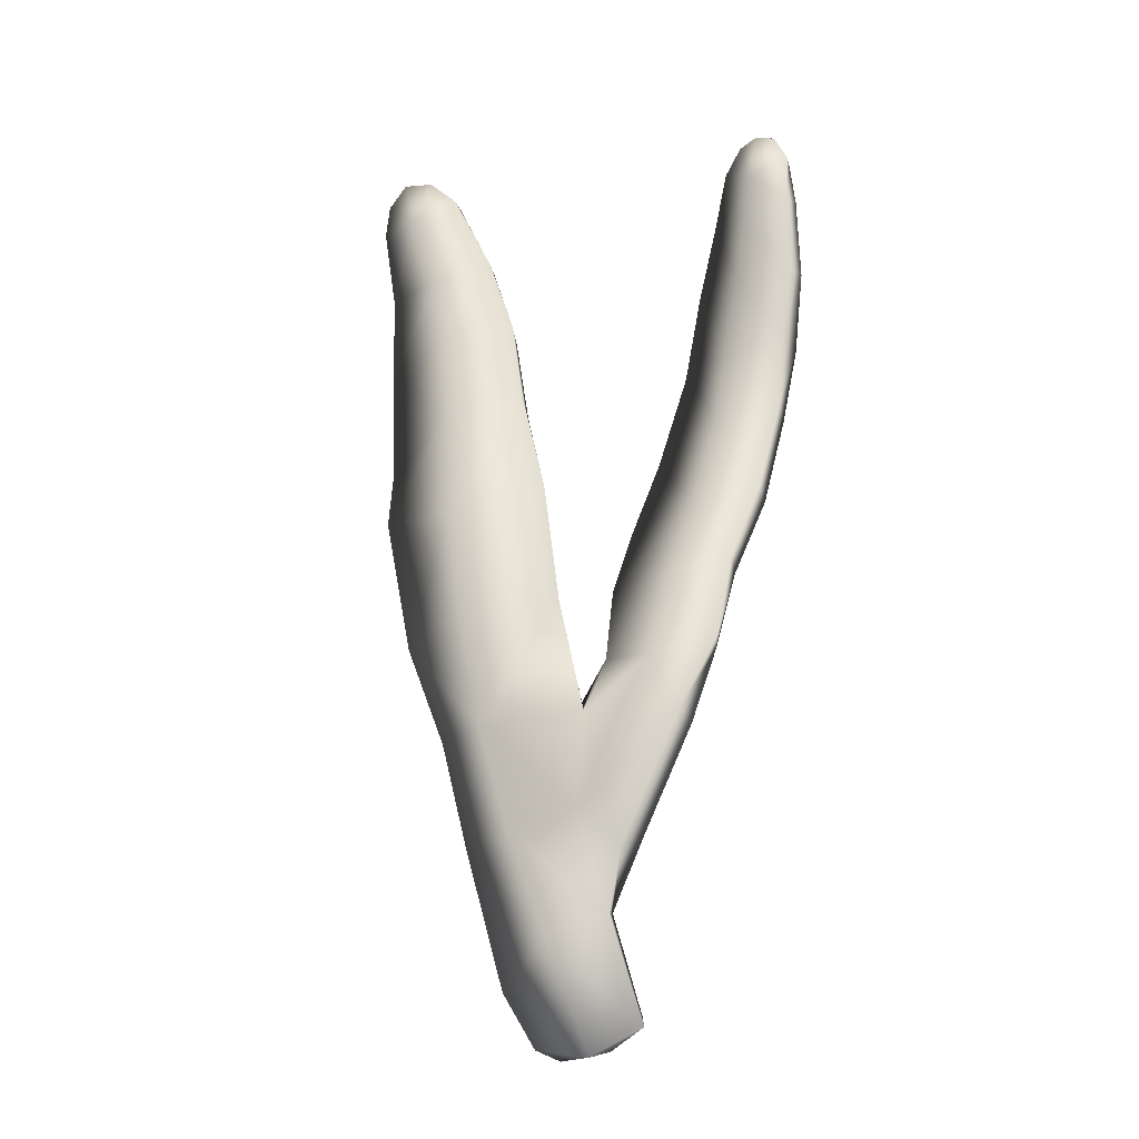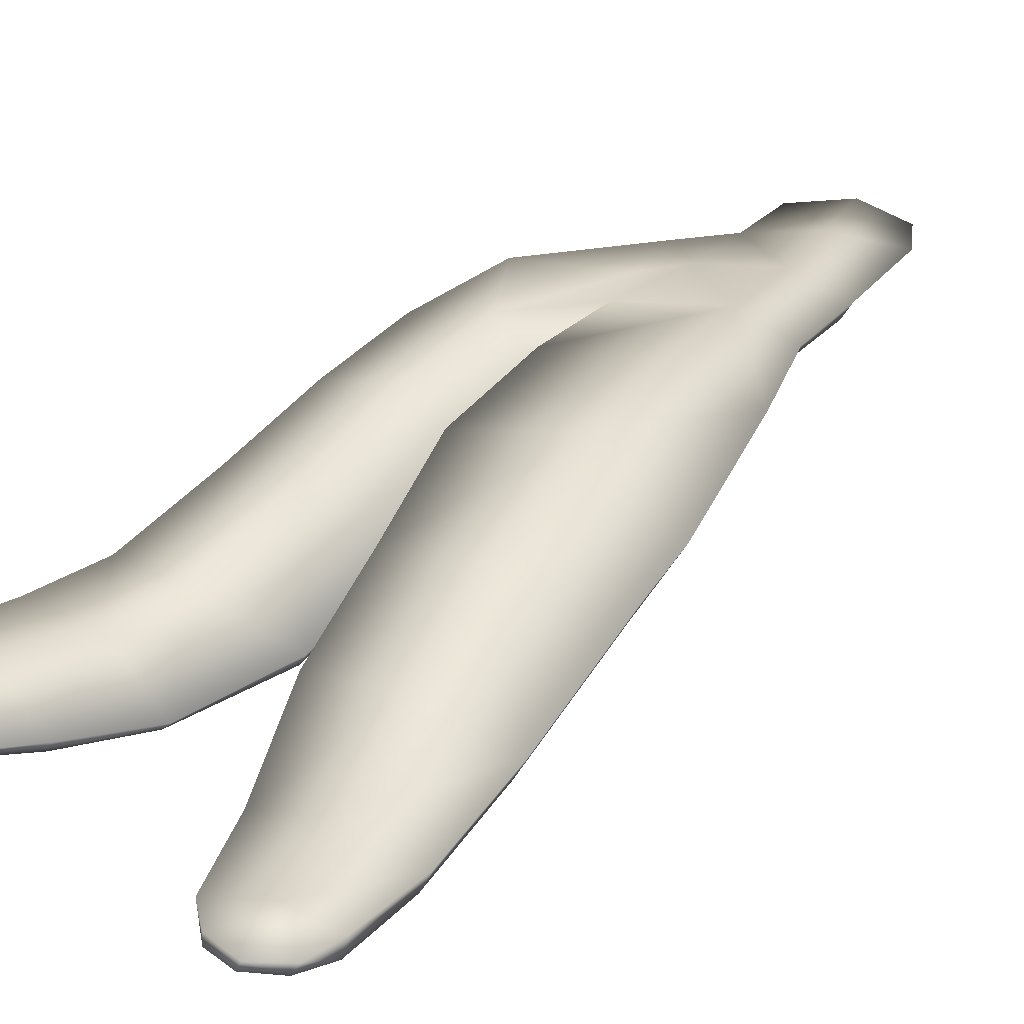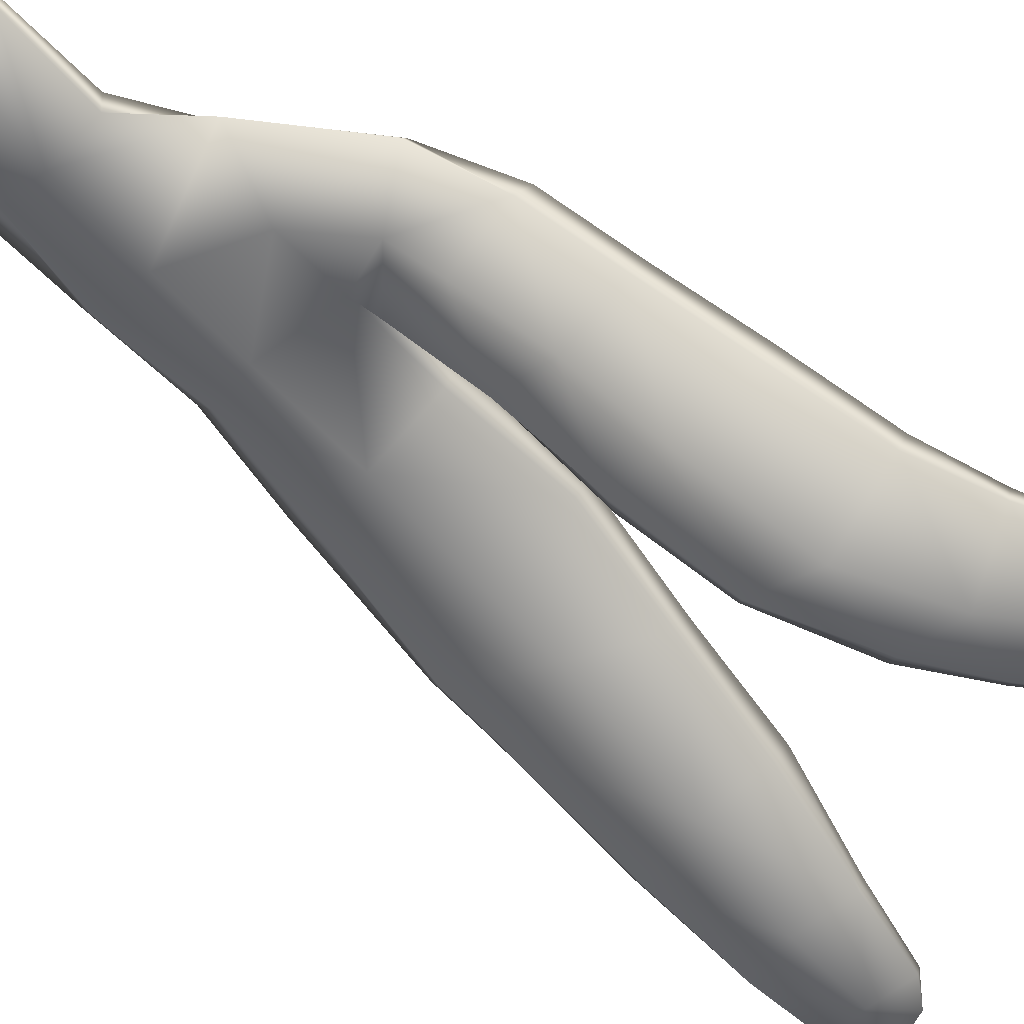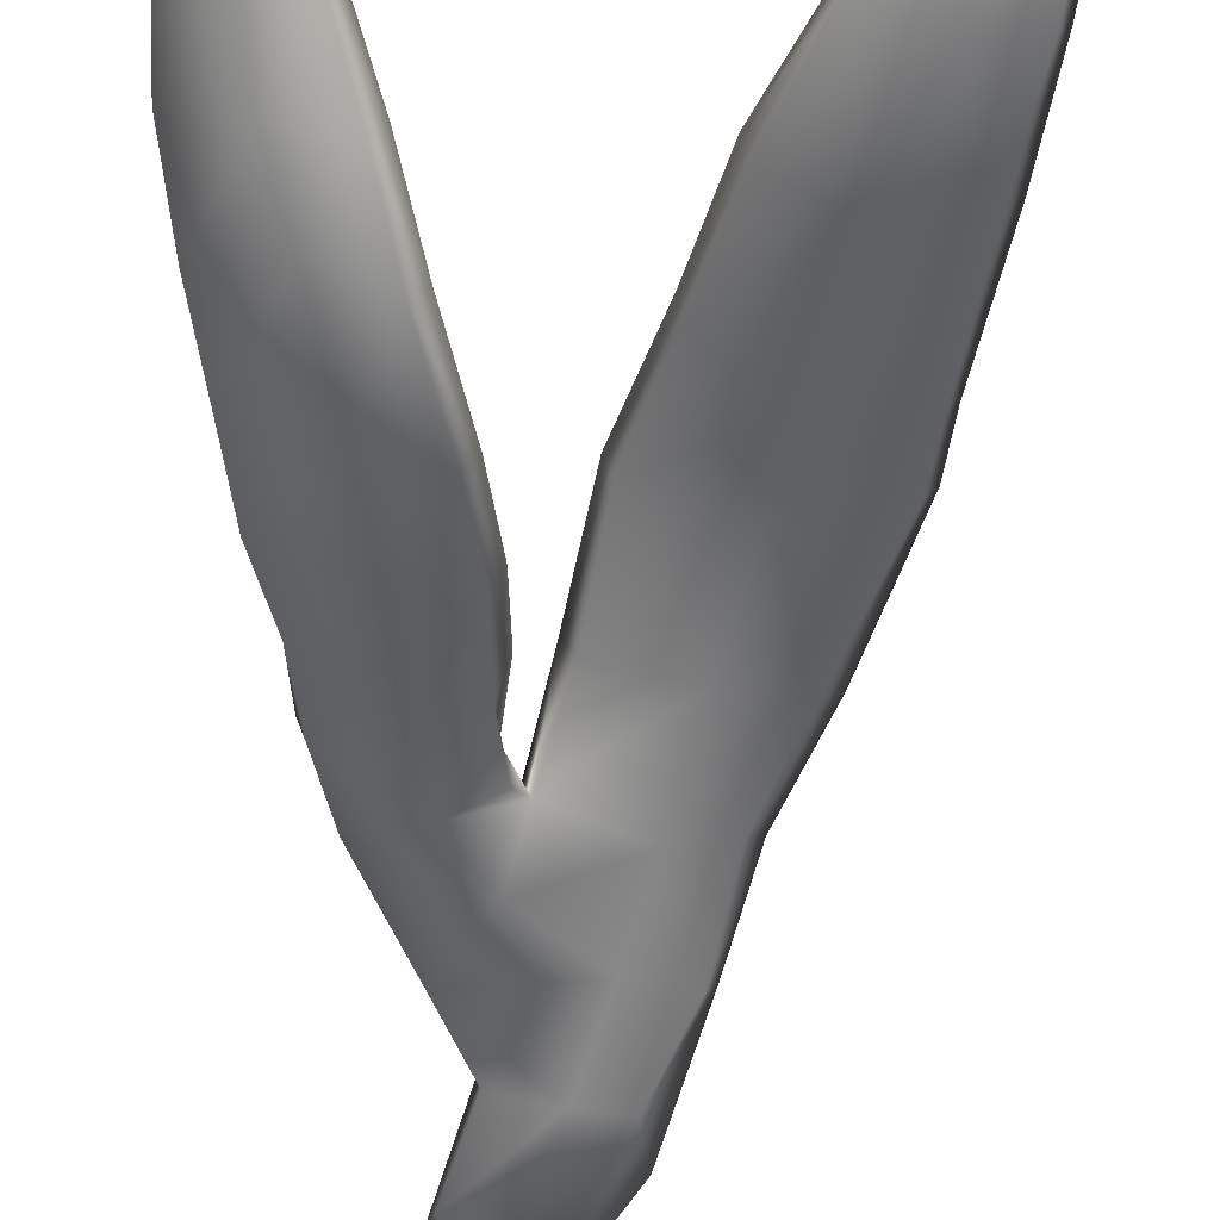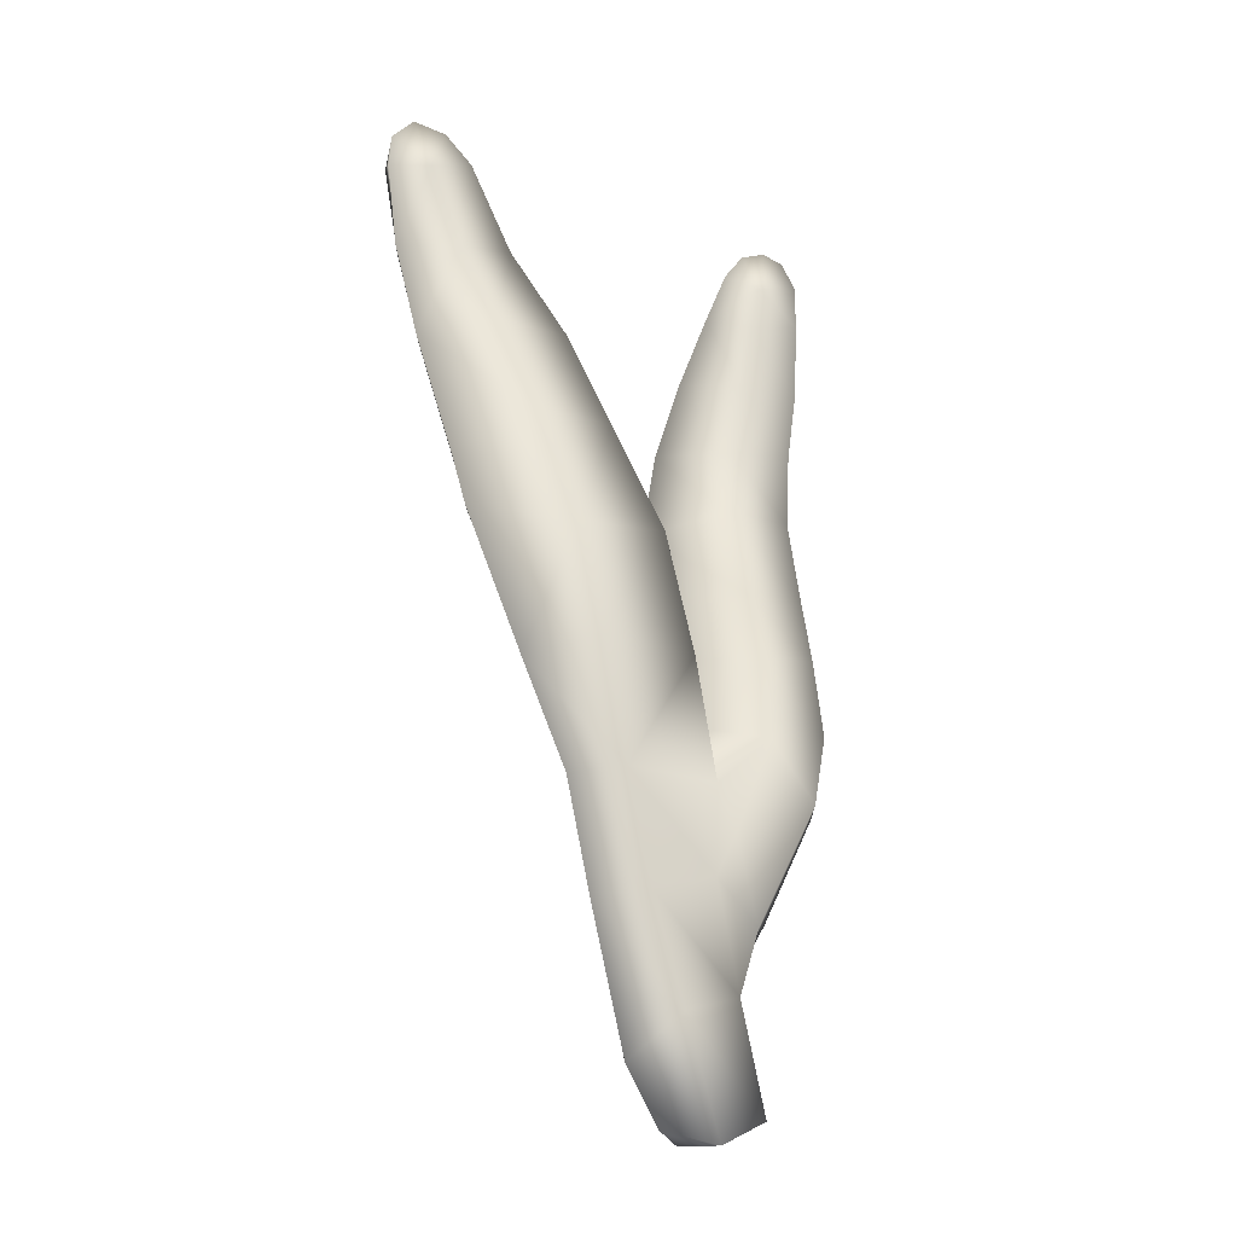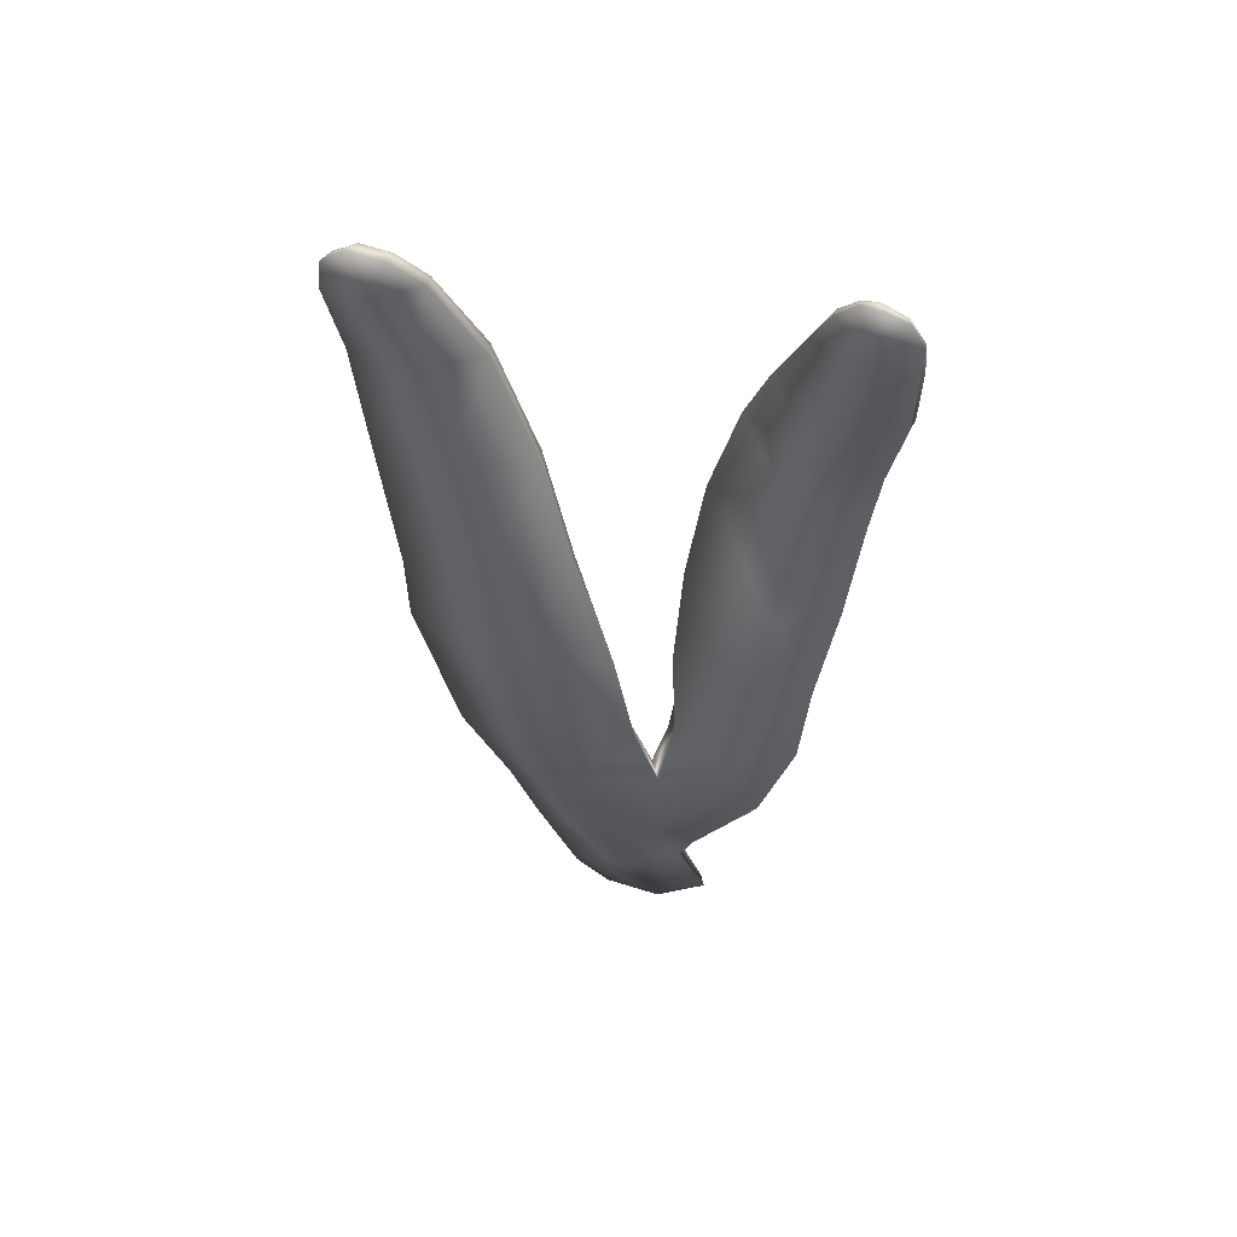
<metadata>
{"format":"obj","ext":"obj","renderer":"f3d","projection":"perspective","resolution":1024,"background":"white","views":[{"elev":-18.4,"azim":23.2,"up":"+Y"},{"elev":23.5,"azim":-141.5,"up":"+Z"},{"elev":-54.0,"azim":55.4,"up":"+Z"},{"elev":-63.1,"azim":178.7,"up":"+Z"},{"elev":-22.2,"azim":-29.0,"up":"+Y"},{"elev":62.5,"azim":7.6,"up":"+Y"}]}
</metadata>
<code>
g default
v 38.53 -2.296 -98.92
v 38.98 -2.067 -98.99
v 38.71 -1.146 -98.9
v 38.17 -1.324 -98.82
v 37.72 -1.735 -98.97
v 38.02 -2.215 -98.98
v 37.85 -0.4242 -98.76
v 37.39 -0.503 -98.92
v 38.46 -0.2313 -98.82
v 38.52 0.5588 -98.86
v 37.6 0.5152 -98.7
v 37.16 0.43 -98.88
v 37.39 1.569 -98.7
v 36.78 1.348 -98.93
v 38.3 1.596 -98.82
v 38.1 2.705 -98.95
v 37.22 2.543 -98.8
v 36.39 2.677 -99.2
v 37.02 3.671 -99.15
v 36.33 3.218 -99.39
v 37.75 3.731 -99.23
v 37.48 4.671 -99.55
v 36.78 4.614 -99.48
v 36.13 4.423 -99.72
v 36.54 5.42 -99.78
v 35.99 5.365 -99.93
v 37.08 5.56 -99.87
v 36.67 6.343 -99.88
v 36.26 6.18 -99.83
v 35.89 6.114 -99.91
v 36.11 6.627 -99.89
v 35.92 6.43 -99.92
v 36.41 6.576 -99.87
v 37.81 -1.286 -99.07
v 38.22 -2.307 -99.05
v 37.46 -0.4717 -99.05
v 37.29 0.498 -99.05
v 36.94 1.385 -99.09
v 36.5 2.668 -99.36
v 36.44 3.169 -99.53
v 36.26 4.397 -99.92
v 36.08 5.373 -100.1
v 35.92 6.144 -100
v 35.99 6.418 -100
v 36.19 6.578 -100
v 36.44 6.544 -99.98
v 36.68 6.311 -99.99
v 37.06 5.522 -100
v 37.44 4.561 -99.75
v 37.73 3.614 -99.41
v 38.03 2.641 -99.11
v 38.2 1.561 -99.02
v 38.42 0.7156 -99.03
v 37.73 0.4757 -99.1
v 37.49 1.468 -99.15
v 37.25 2.506 -99.29
v 37.17 3.129 -99.49
v 36.88 4.385 -99.9
v 36.58 5.333 -100.1
v 36.33 6.15 -100.1
v 38.85 -0.5958 -98.83
v 38.65 0.1489 -98.81
v 39.08 1.054 -98.93
v 39.39 0.4893 -98.79
v 38.6 1.116 -99.15
v 39.67 1.188 -99.03
v 39.73 1.959 -99.26
v 39.19 1.868 -99.2
v 38.53 1.836 -99.5
v 39.29 2.631 -99.59
v 38.55 2.548 -99.94
v 39.88 2.719 -99.64
v 39.98 3.587 -99.96
v 39.38 3.602 -99.99
v 38.67 3.327 -100.3
v 39.45 4.234 -100.1
v 38.9 4.238 -100.5
v 40.04 4.292 -100
v 40.14 4.957 -100
v 39.6 4.957 -100.1
v 39.1 4.986 -100.4
v 39.69 5.574 -100
v 39.33 5.677 -100.3
v 40.14 5.676 -99.95
v 40.15 6.109 -99.97
v 39.76 6 -99.99
v 39.48 6.143 -100.1
v 39.84 6.42 -100
v 39.64 6.372 -100.1
v 40.03 6.348 -99.99
v 40.15 6.085 -100
v 40 6.333 -100.1
v 40.19 5.675 -100.1
v 40.2 4.946 -100.1
v 40.09 4.209 -100.2
v 39.97 3.505 -100.2
v 39.86 2.63 -99.87
v 39.7 1.839 -99.44
v 39.61 1.088 -99.16
v 39.45 0.4097 -98.95
v 38.99 -0.5266 -98.97
v 38.68 -1.116 -99.07
v 38.94 -1.97 -99.07
v 38.65 -2.244 -99.08
v 38.2 -1.196 -99.12
v 37.95 -0.352 -99.1
v 38.58 0.1016 -99.06
v 38.94 0.6286 -99.16
v 39 1.032 -99.32
v 39.11 1.749 -99.64
v 39.17 2.475 -100
v 39.26 3.51 -100.5
v 39.48 4.389 -100.5
v 39.68 4.986 -100.4
v 39.78 5.678 -100.3
v 39.79 6.075 -100.2
v 39.79 6.419 -100.1
v 39.66 6.325 -100.2
v 39.51 6.098 -100.2
v 39.42 5.648 -100.3
v 39.2 4.932 -100.5
v 39.02 4.198 -100.6
v 38.77 3.281 -100.5
v 38.67 2.382 -100
v 38.62 1.606 -99.59
v 38.53 0.9068 -99.26
g seaweed3 group3 kelp foliage3
f 1 2 4
f 4 2 3
f 1 4 6
f 6 4 5
f 7 8 4
f 4 8 5
f 4 3 7
f 7 3 9
f 7 9 11
f 11 9 10
f 7 11 8
f 8 11 12
f 13 14 11
f 11 14 12
f 10 15 11
f 11 15 13
f 15 16 13
f 13 16 17
f 13 17 14
f 14 17 18
f 17 19 18
f 18 19 20
f 16 21 17
f 17 21 19
f 21 22 19
f 19 22 23
f 23 24 19
f 19 24 20
f 23 25 24
f 24 25 26
f 22 27 23
f 23 27 25
f 27 28 25
f 25 28 29
f 25 29 26
f 26 29 30
f 31 32 29
f 29 32 30
f 28 33 29
f 29 33 31
f 34 35 5
f 5 35 6
f 5 8 34
f 34 8 36
f 8 12 36
f 36 12 37
f 12 14 37
f 37 14 38
f 14 18 38
f 38 18 39
f 18 20 39
f 39 20 40
f 24 41 20
f 20 41 40
f 24 26 41
f 41 26 42
f 26 30 42
f 42 30 43
f 30 32 43
f 43 32 44
f 32 31 44
f 44 31 45
f 31 33 45
f 45 33 46
f 33 28 46
f 46 28 47
f 28 27 47
f 47 27 48
f 27 22 48
f 48 22 49
f 22 21 49
f 49 21 50
f 21 16 50
f 50 16 51
f 16 15 51
f 51 15 52
f 10 53 15
f 15 53 52
f 52 53 55
f 55 53 54
f 54 37 55
f 55 37 38
f 39 56 38
f 38 56 55
f 56 51 55
f 55 51 52
f 40 57 39
f 39 57 56
f 56 57 51
f 51 57 50
f 41 58 40
f 40 58 57
f 57 58 50
f 50 58 49
f 49 58 48
f 48 58 59
f 58 41 59
f 59 41 42
f 43 60 42
f 42 60 59
f 59 60 48
f 48 60 47
f 47 60 46
f 46 60 45
f 43 44 60
f 60 44 45
f 3 61 9
f 9 61 62
f 61 64 62
f 9 62 10
f 62 63 10
f 10 63 65
f 62 64 63
f 63 64 66
f 63 66 68
f 68 66 67
f 63 68 65
f 65 68 69
f 68 70 69
f 69 70 71
f 68 67 70
f 70 67 72
f 70 72 74
f 74 72 73
f 74 75 70
f 70 75 71
f 76 77 74
f 74 77 75
f 74 73 76
f 76 73 78
f 76 78 80
f 80 78 79
f 80 81 76
f 76 81 77
f 82 83 80
f 80 83 81
f 80 79 82
f 82 79 84
f 82 84 86
f 86 84 85
f 82 86 83
f 83 86 87
f 88 89 86
f 86 89 87
f 85 90 86
f 86 90 88
f 91 92 85
f 85 92 90
f 85 84 91
f 91 84 93
f 84 79 93
f 93 79 94
f 79 78 94
f 94 78 95
f 78 73 95
f 95 73 96
f 73 72 96
f 96 72 97
f 72 67 97
f 97 67 98
f 67 66 98
f 98 66 99
f 66 64 99
f 99 64 100
f 61 101 64
f 64 101 100
f 3 102 61
f 61 102 101
f 2 103 3
f 3 103 102
f 102 103 105
f 105 103 104
f 104 35 105
f 105 35 34
f 36 106 34
f 34 106 105
f 37 54 36
f 36 54 106
f 102 105 101
f 101 105 106
f 101 106 107
f 107 106 54
f 54 53 107
f 101 107 100
f 100 107 108
f 100 108 99
f 99 108 109
f 109 110 99
f 99 110 98
f 110 111 98
f 98 111 97
f 111 112 97
f 97 112 96
f 112 113 96
f 96 113 95
f 113 114 95
f 95 114 94
f 114 115 94
f 94 115 93
f 115 116 93
f 93 116 91
f 91 116 92
f 92 116 117
f 117 88 92
f 92 88 90
f 88 117 89
f 89 117 118
f 89 118 87
f 87 118 119
f 87 119 83
f 83 119 120
f 83 120 81
f 81 120 121
f 81 121 77
f 77 121 122
f 77 122 75
f 75 122 123
f 75 123 71
f 71 123 124
f 71 124 69
f 69 124 125
f 69 125 65
f 65 125 126
f 126 53 65
f 65 53 10
f 107 53 108
f 108 53 126
f 108 126 109
f 126 125 109
f 109 125 110
f 125 124 110
f 110 124 111
f 124 123 111
f 111 123 112
f 123 122 112
f 112 122 113
f 122 121 113
f 113 121 114
f 121 120 114
f 114 120 115
f 120 119 115
f 115 119 116
f 119 118 116
f 116 118 117
f 6 35 1
f 1 35 104
f 103 2 104
f 104 2 1

</code>
